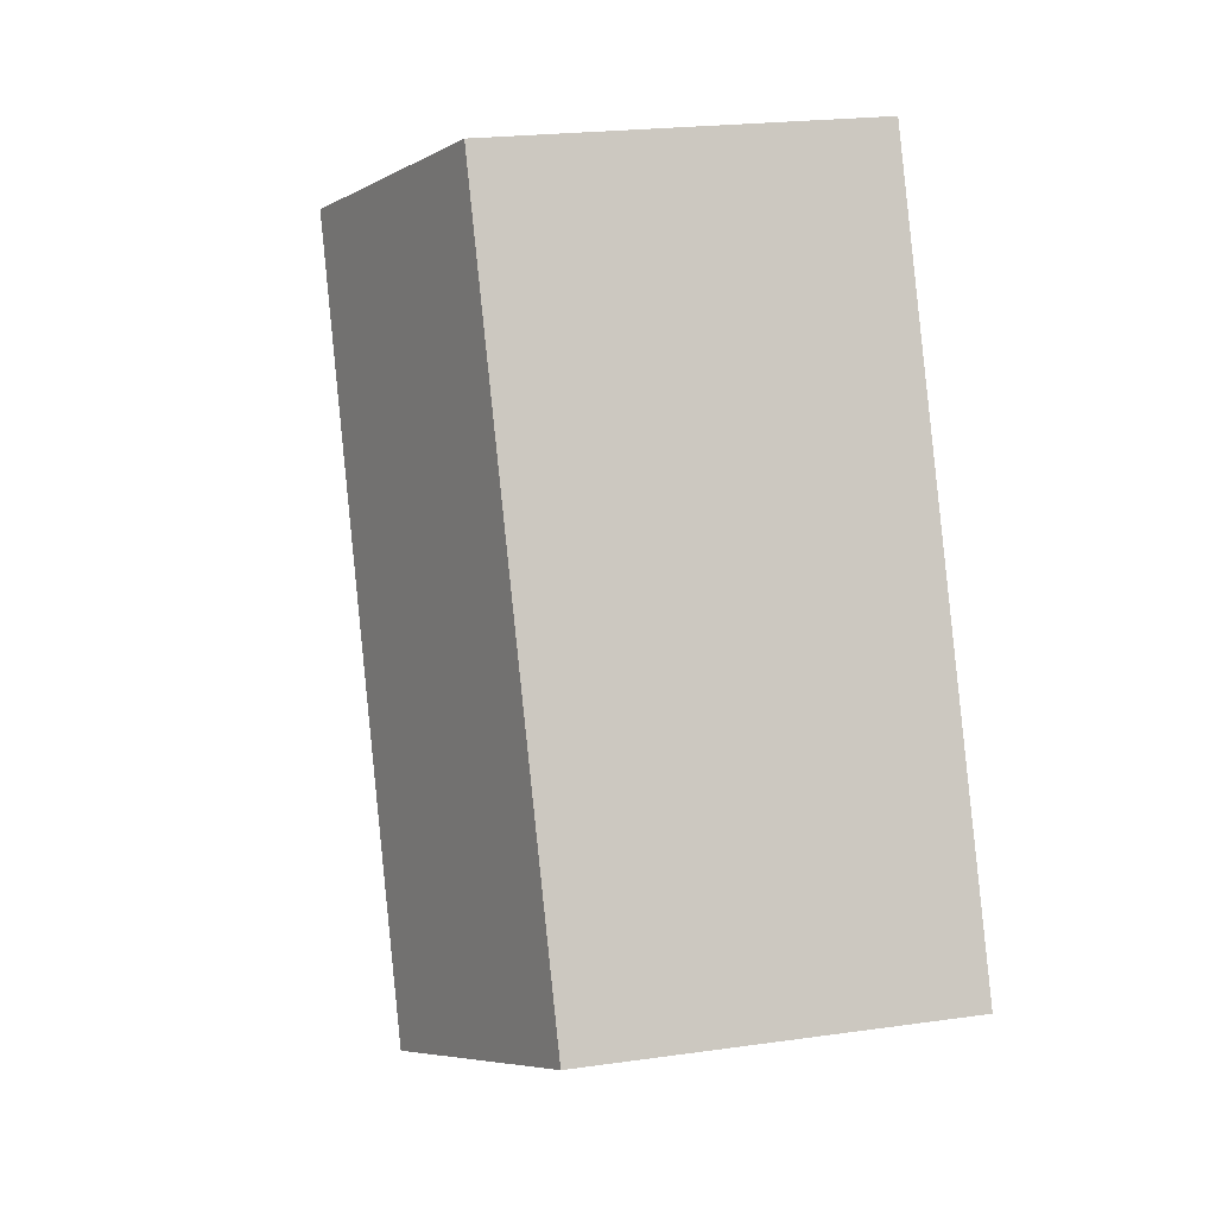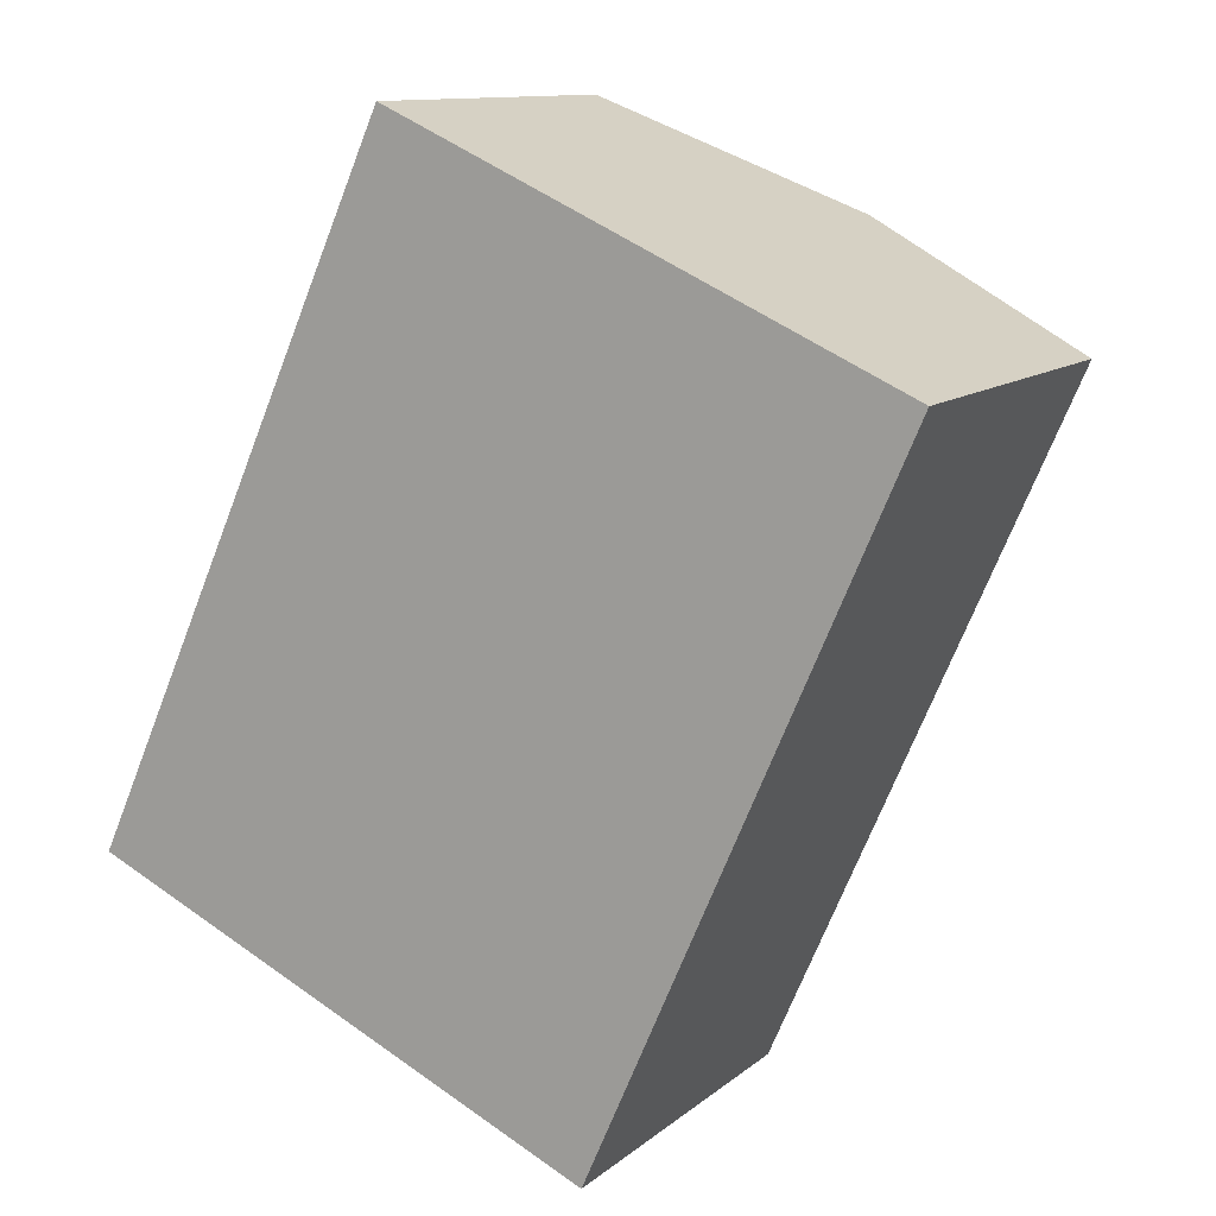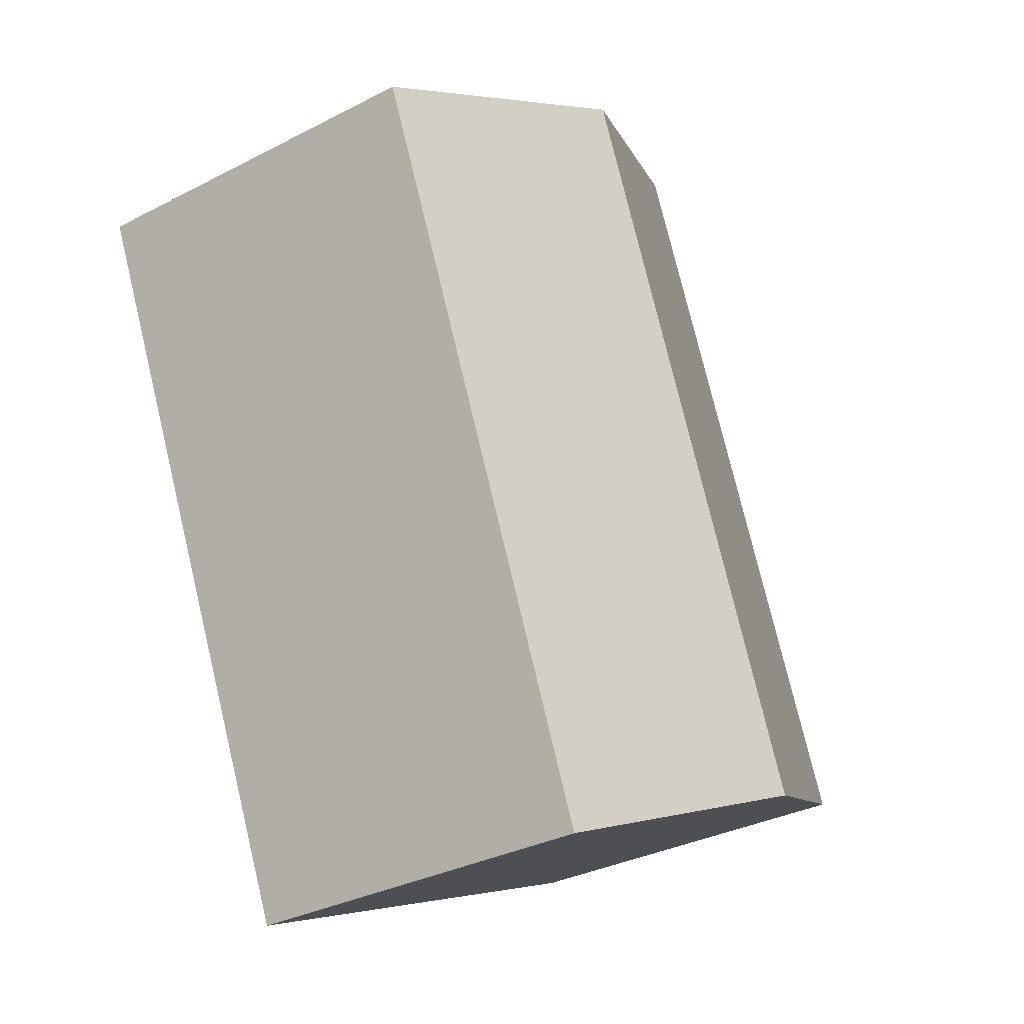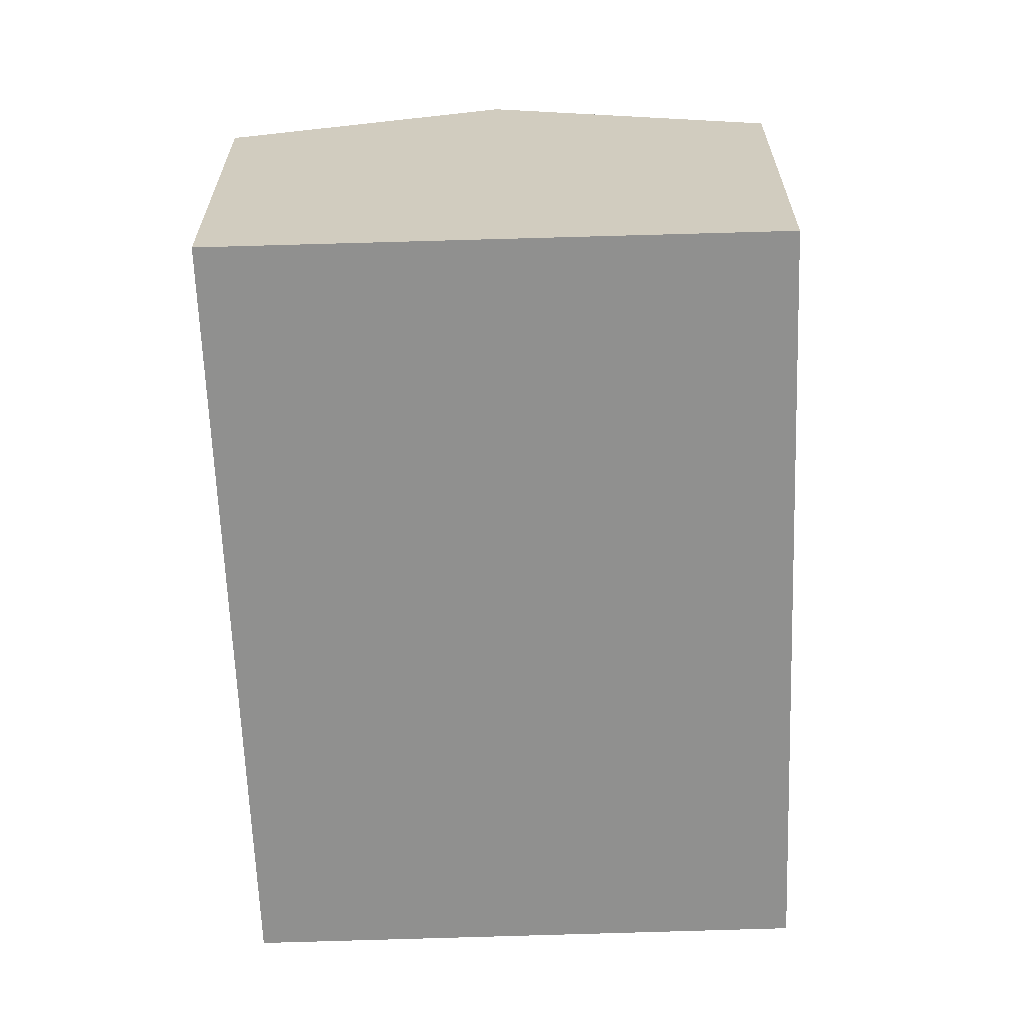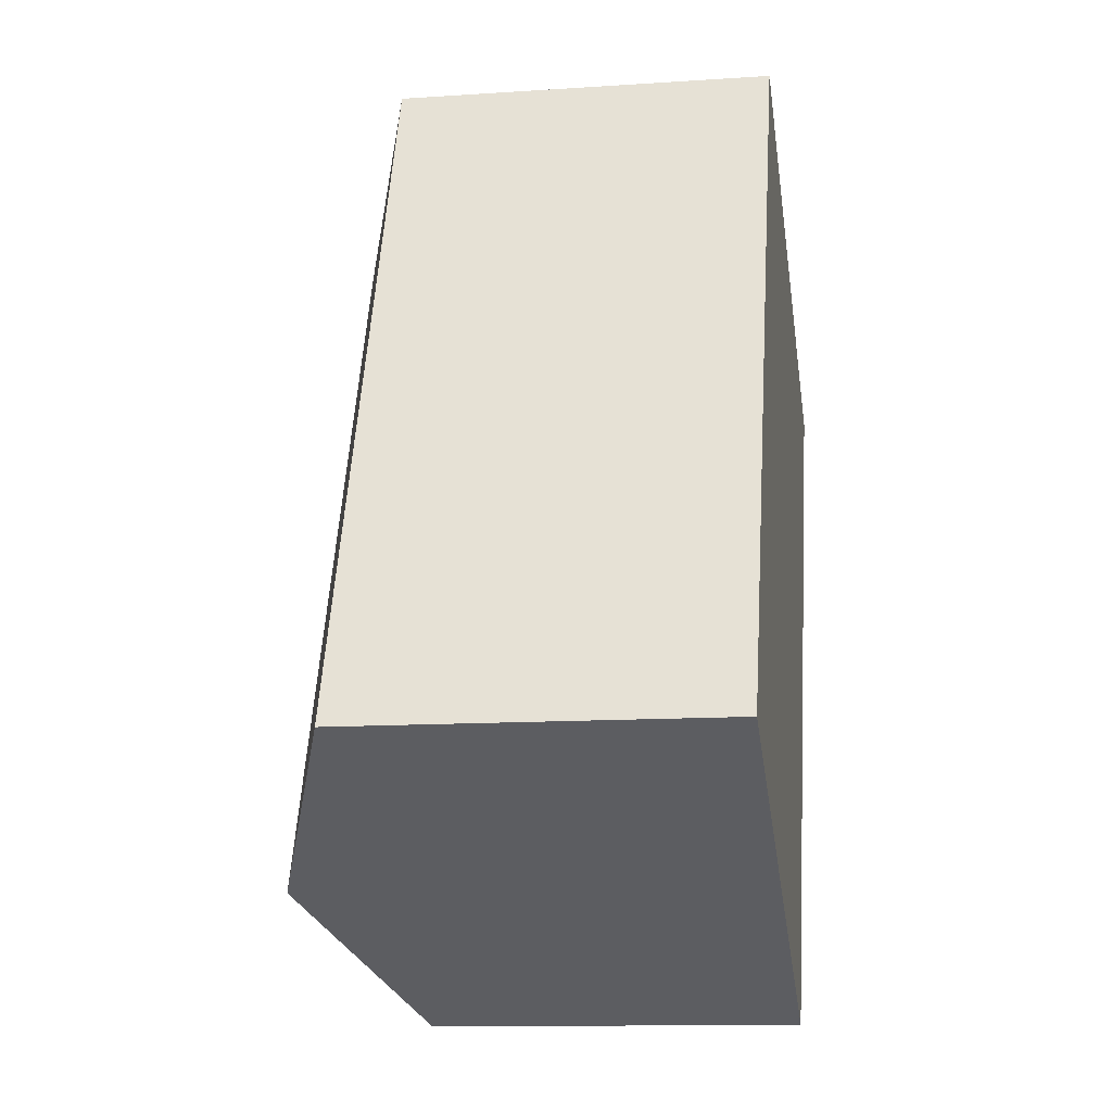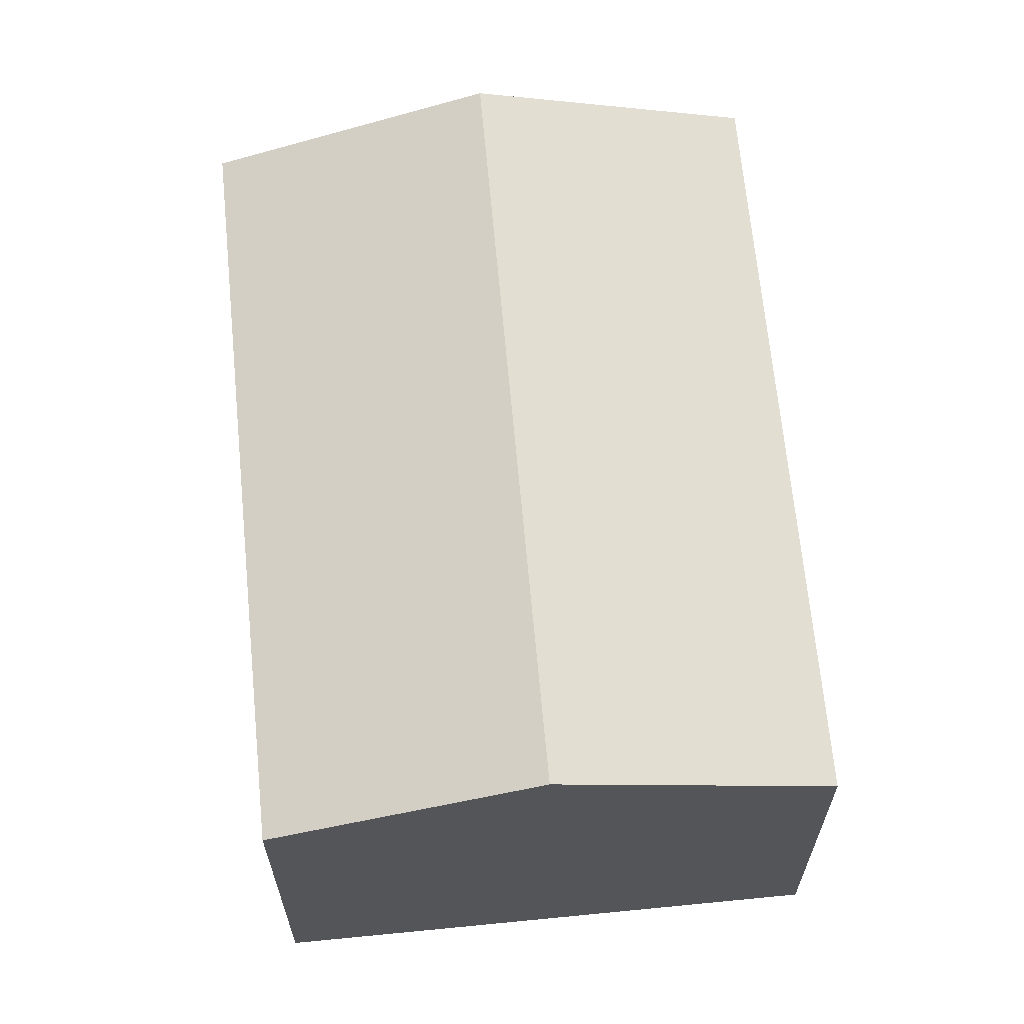
<metadata>
{"format":"obj","ext":"obj","renderer":"f3d","projection":"perspective","resolution":1024,"background":"white","views":[{"elev":21.6,"azim":-104.1,"up":"+Z"},{"elev":11.5,"azim":28.9,"up":"+Z"},{"elev":-33.1,"azim":125.4,"up":"+Z"},{"elev":-65.6,"azim":-153.9,"up":"+Y"},{"elev":-12.5,"azim":-81.1,"up":"+Z"},{"elev":65.0,"azim":18.5,"up":"+Y"}]}
</metadata>
<code>
v  9.573 4.384 5.524
v  3.002 5.415 -1.365
v  6.598 5.415 6.859
v  5.971 4.384 -2.715
v  0 4.372 2.677e-16
v  3.69 4.407 8.163
v  5.971 1.662e-16 -2.715
v  3.002 8.358e-17 -1.365
v  0 0 0
v  3.69 -4.998e-16 8.163
v  6.598 -4.2e-16 6.859
v  9.573 -3.382e-16 5.524
g defaultobject
f 1 2 3
f 2 1 4
f 5 3 2
f 3 5 6
f 7 2 4
f 2 7 5
f 5 7 8
f 5 8 9
f 5 10 6
f 10 5 9
f 10 3 6
f 3 10 1
f 1 10 11
f 1 11 12
f 12 4 1
f 4 12 7
f 8 10 9
f 10 8 7
f 10 7 12
f 10 12 11

</code>
